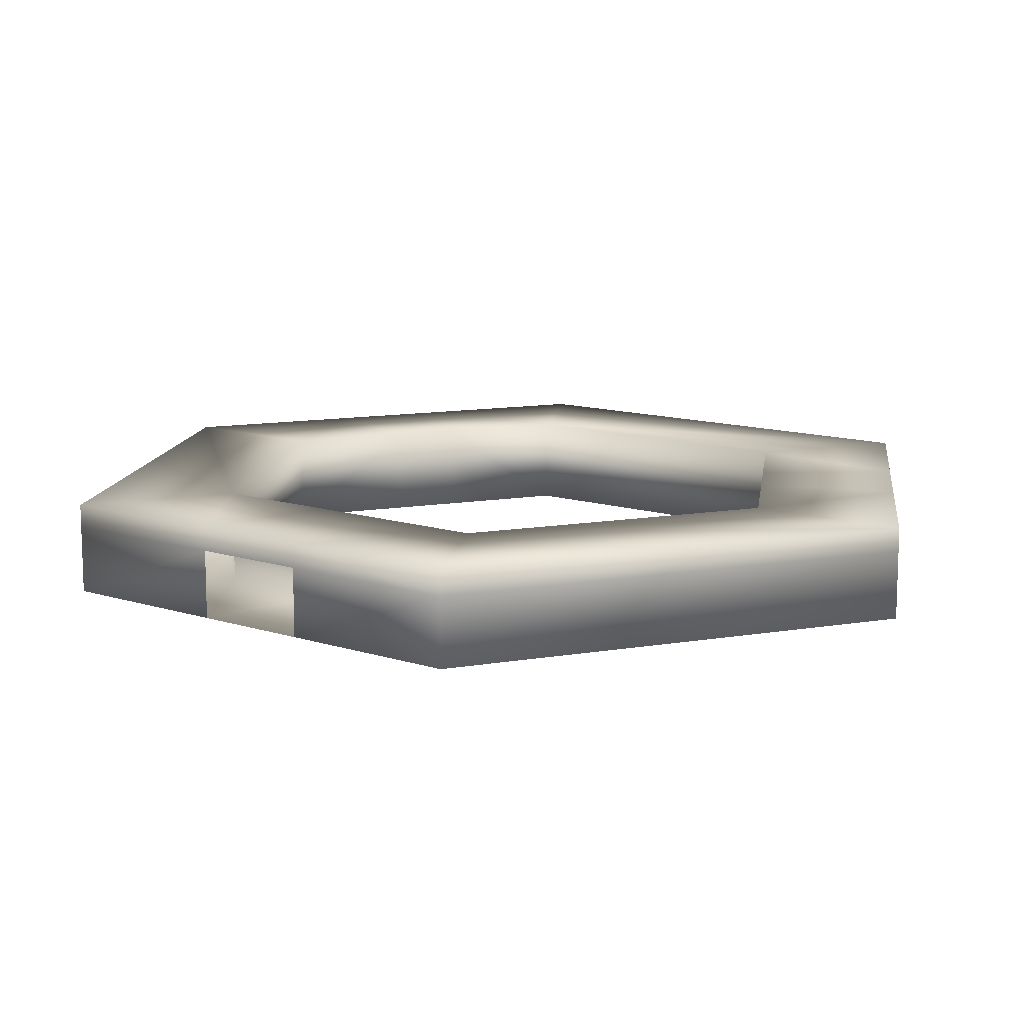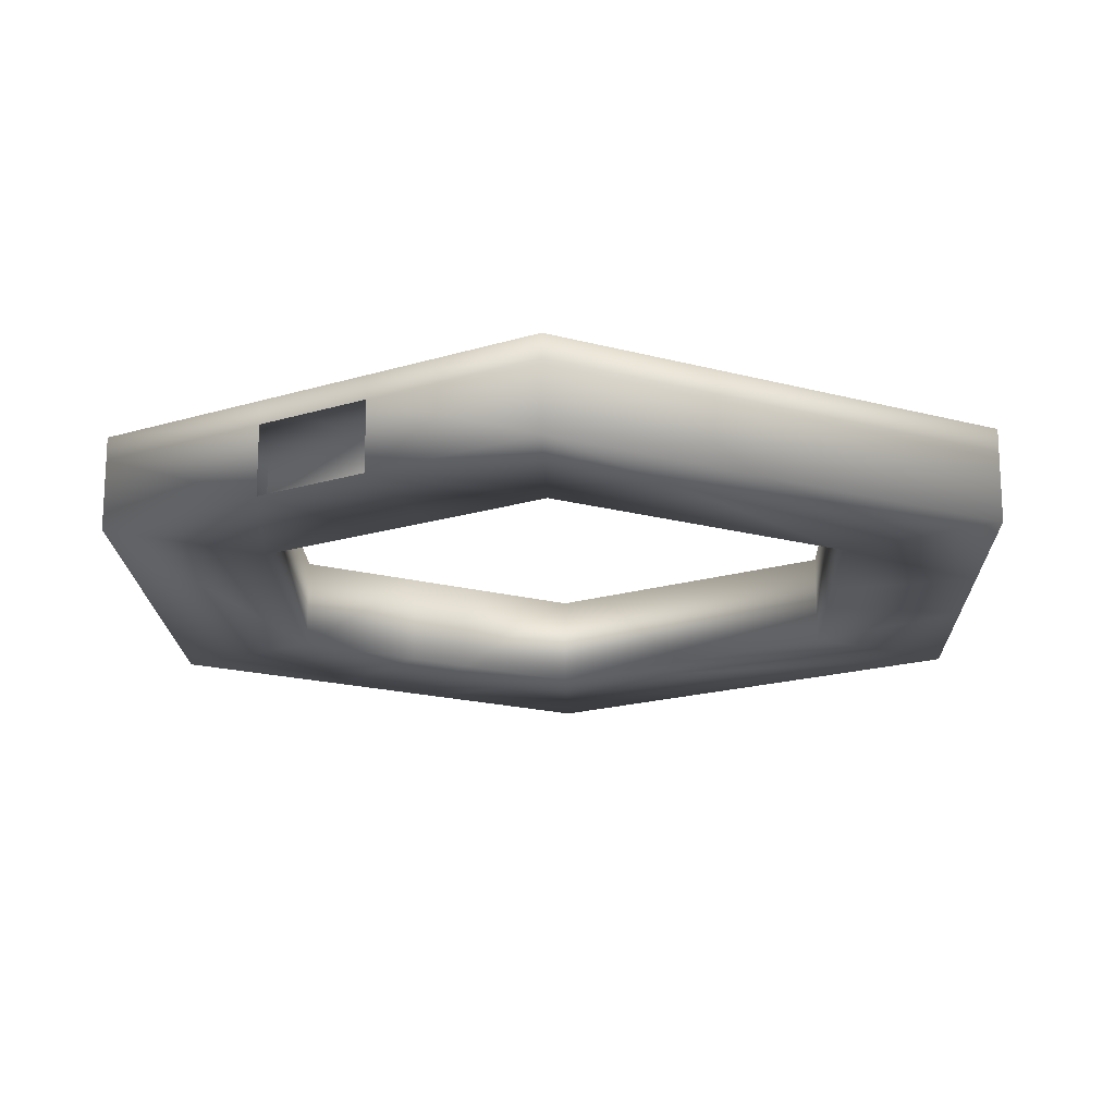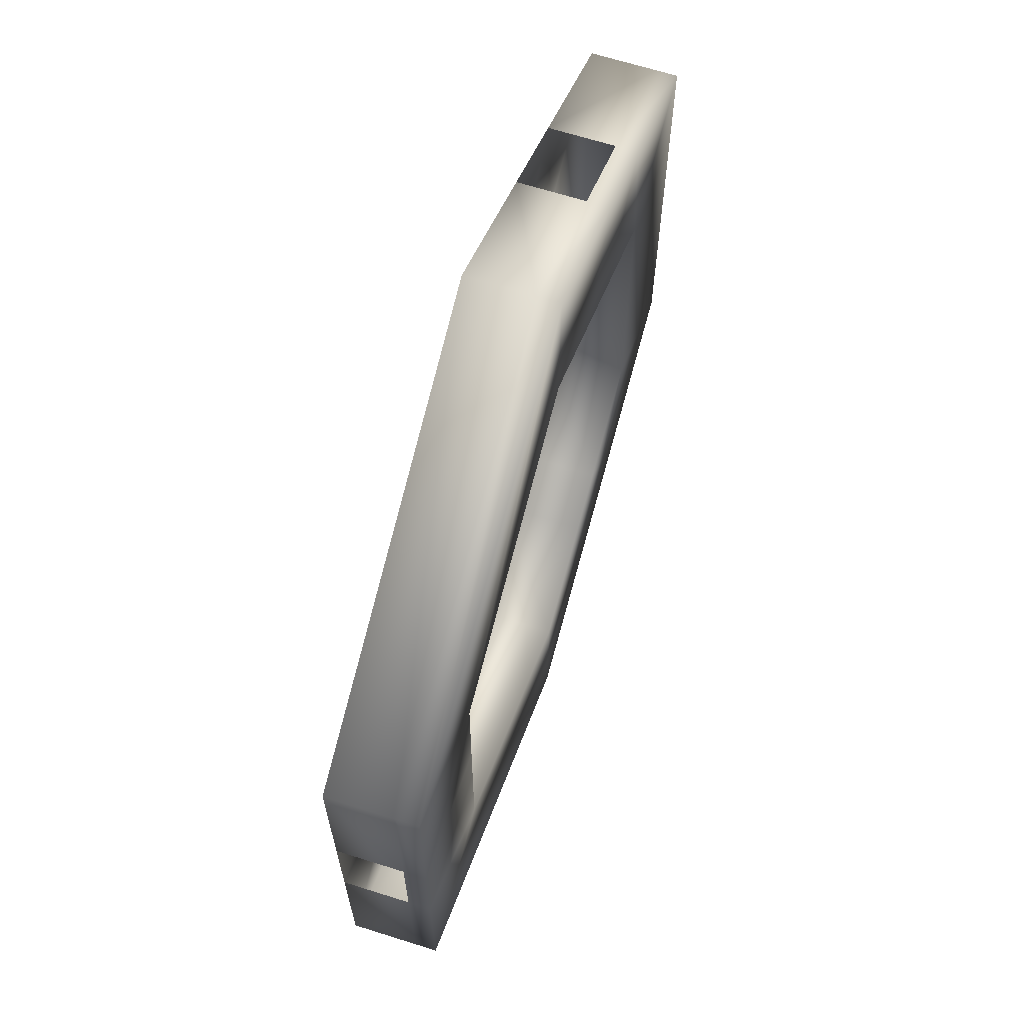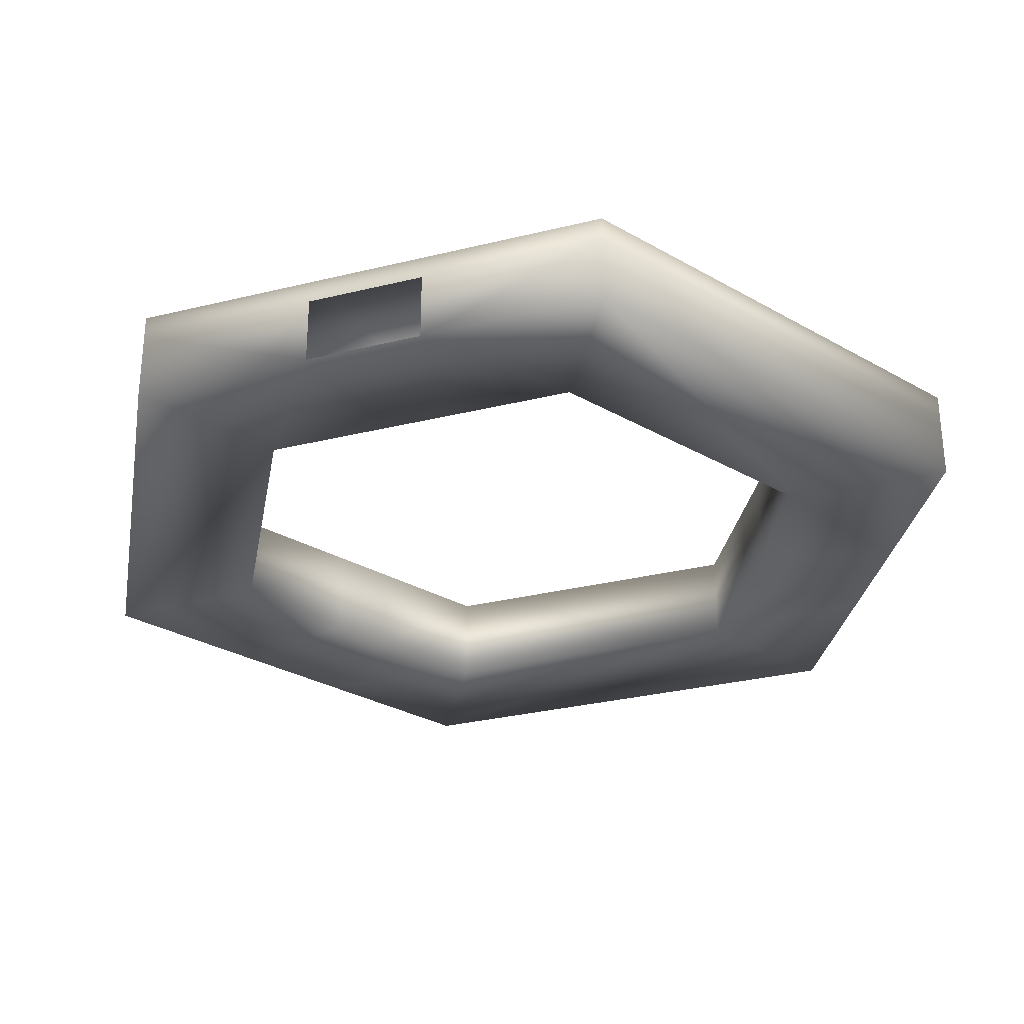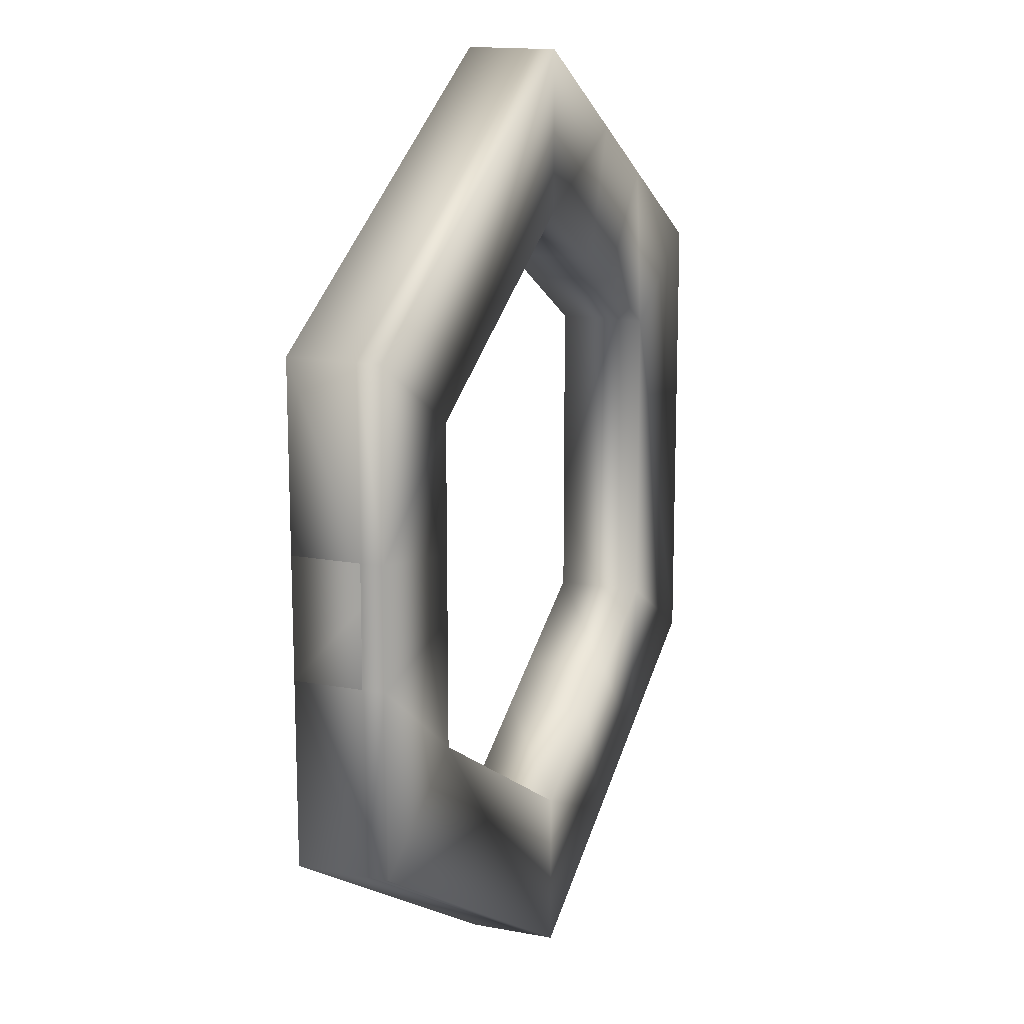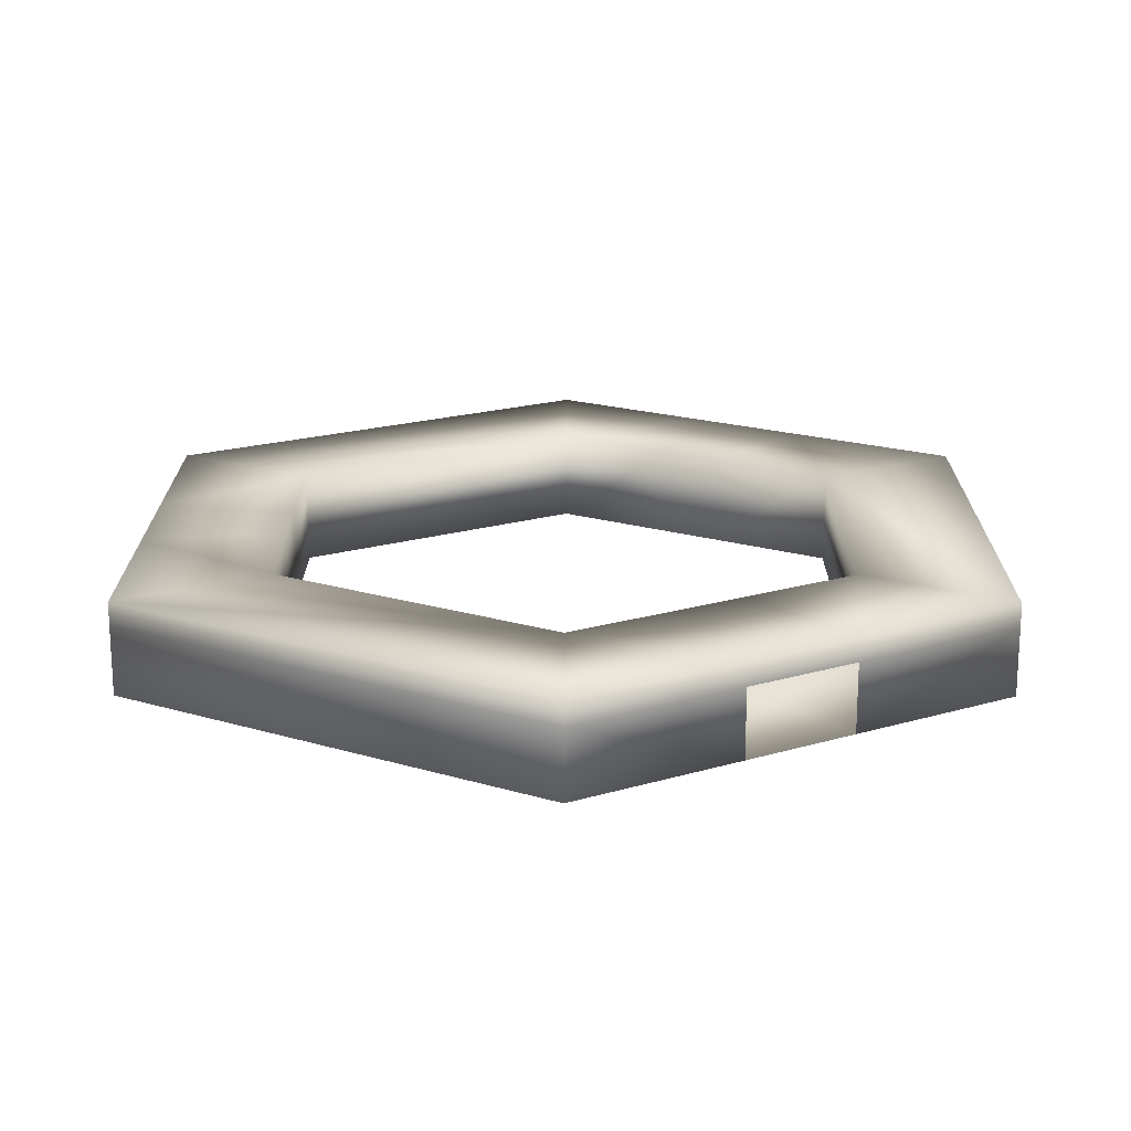
<metadata>
{"format":"obj","ext":"obj","renderer":"f3d","projection":"perspective","resolution":1024,"background":"white","views":[{"elev":11.9,"azim":127.8,"up":"+Y"},{"elev":-17.6,"azim":-118.4,"up":"+Y"},{"elev":66.3,"azim":107.6,"up":"+Z"},{"elev":-30.0,"azim":-10.1,"up":"+Y"},{"elev":15.1,"azim":111.9,"up":"+Z"},{"elev":18.7,"azim":-59.8,"up":"+Y"}]}
</metadata>
<code>
v 0.003054 0.5014 -4.878
v 0.003054 -0.4241 -4.878
v -4.219 -0.4241 -2.437
v -4.219 0.5014 -2.437
v -4.216 0.5014 2.44
v -4.216 -0.4241 2.44
v 0.00857 -0.4241 4.876
v 0.008568 0.5014 4.876
v 2.809 0.5006 -1.622
v 2.809 -0.4233 -1.622
v 0.00398 0.5006 -3.239
v 0.00398 -0.4233 -3.239
v -2.8 0.5006 -1.619
v -2.8 -0.4233 -1.619
v -2.798 0.5006 1.62
v -2.798 -0.4233 1.62
v 0.007642 0.5006 3.237
v 0.007642 -0.4233 3.237
v 2.811 0.5006 1.617
v 2.811 -0.4233 1.617
v 2.811 -0.4233 0.3279
v 2.81 -0.4233 -0.3261
v -1.117 -0.4233 -2.591
v -1.684 -0.4233 -2.263
v -1.684 0.5006 -2.263
v -1.117 0.5006 -2.591
v -1.684 -0.4233 2.262
v -1.118 -0.4233 2.588
v -1.118 0.5006 2.588
v -1.684 0.5006 2.262
v 2.81 0.5006 -0.3261
v 2.811 0.5006 0.3279
v 4.231 0.5014 2.435
v 4.228 0.5014 -2.442
v 4.228 -0.4241 -2.442
v 4.231 -0.4241 2.435
v 4.23 0.5014 0.6002
v 4.229 0.5014 -0.6
v 4.229 -0.4241 -0.6
v 4.23 -0.4241 0.6002
v -2.63 0.5014 3.355
v -1.59 0.5014 3.954
v -1.59 -0.4241 3.954
v -2.63 -0.4241 3.355
v -1.591 0.5014 -3.956
v -2.63 0.5014 -3.355
v -2.63 -0.4241 -3.355
v -1.591 -0.4241 -3.956
v 4.228 0.2686 -2.442
v 0.003054 0.2686 -4.878
v -4.219 0.2686 -2.437
v -4.216 0.2686 2.44
v 0.008568 0.2686 4.876
v 4.231 0.2686 2.435
v 4.23 0.2686 0.6002
v 4.229 0.2686 -0.6
v -2.63 0.2686 3.355
v -1.59 0.2686 3.954
v -1.591 0.2686 -3.956
v -2.63 0.2686 -3.355
f 11 45 1
f 47 23 48
f 14 47 3
f 46 51 60
f 15 41 5
f 43 27 44
f 18 43 7
f 42 53 58
f 15 14 16
f 30 16 27
f 19 18 20
f 21 19 20
f 11 10 12
f 23 11 12
f 2 10 35
f 40 20 36
f 42 17 8
f 4 15 5
f 8 19 33
f 46 13 4
f 44 16 6
f 9 1 34
f 16 3 6
f 20 7 36
f 38 9 34
f 48 12 2
f 49 1 50
f 51 5 52
f 53 33 54
f 19 37 33
f 55 36 54
f 49 39 56
f 32 38 37
f 10 39 35
f 39 21 40
f 10 31 22
f 22 32 21
f 30 42 41
f 18 29 28
f 28 30 27
f 5 57 52
f 41 58 57
f 26 46 45
f 14 25 24
f 24 26 23
f 1 59 50
f 45 60 59
f 50 48 2
f 52 44 6
f 38 49 56
f 37 54 33
f 38 55 37
f 7 54 36
f 3 52 6
f 35 50 2
f 43 53 7
f 60 3 47
f 11 26 45
f 47 24 23
f 14 24 47
f 46 4 51
f 15 30 41
f 43 28 27
f 18 28 43
f 42 8 53
f 15 13 14
f 30 15 16
f 19 17 18
f 21 32 19
f 11 9 10
f 23 26 11
f 2 12 10
f 40 21 20
f 42 29 17
f 4 13 15
f 8 17 19
f 46 25 13
f 44 27 16
f 9 11 1
f 16 14 3
f 20 18 7
f 38 31 9
f 48 23 12
f 49 34 1
f 51 4 5
f 53 8 33
f 19 32 37
f 55 40 36
f 49 35 39
f 32 31 38
f 10 22 39
f 39 22 21
f 10 9 31
f 22 31 32
f 30 29 42
f 18 17 29
f 28 29 30
f 5 41 57
f 41 42 58
f 26 25 46
f 14 13 25
f 24 25 26
f 1 45 59
f 45 46 60
f 50 59 48
f 52 57 44
f 38 34 49
f 37 55 54
f 38 56 55
f 7 53 54
f 3 51 52
f 35 49 50
f 43 58 53
f 60 51 3

</code>
